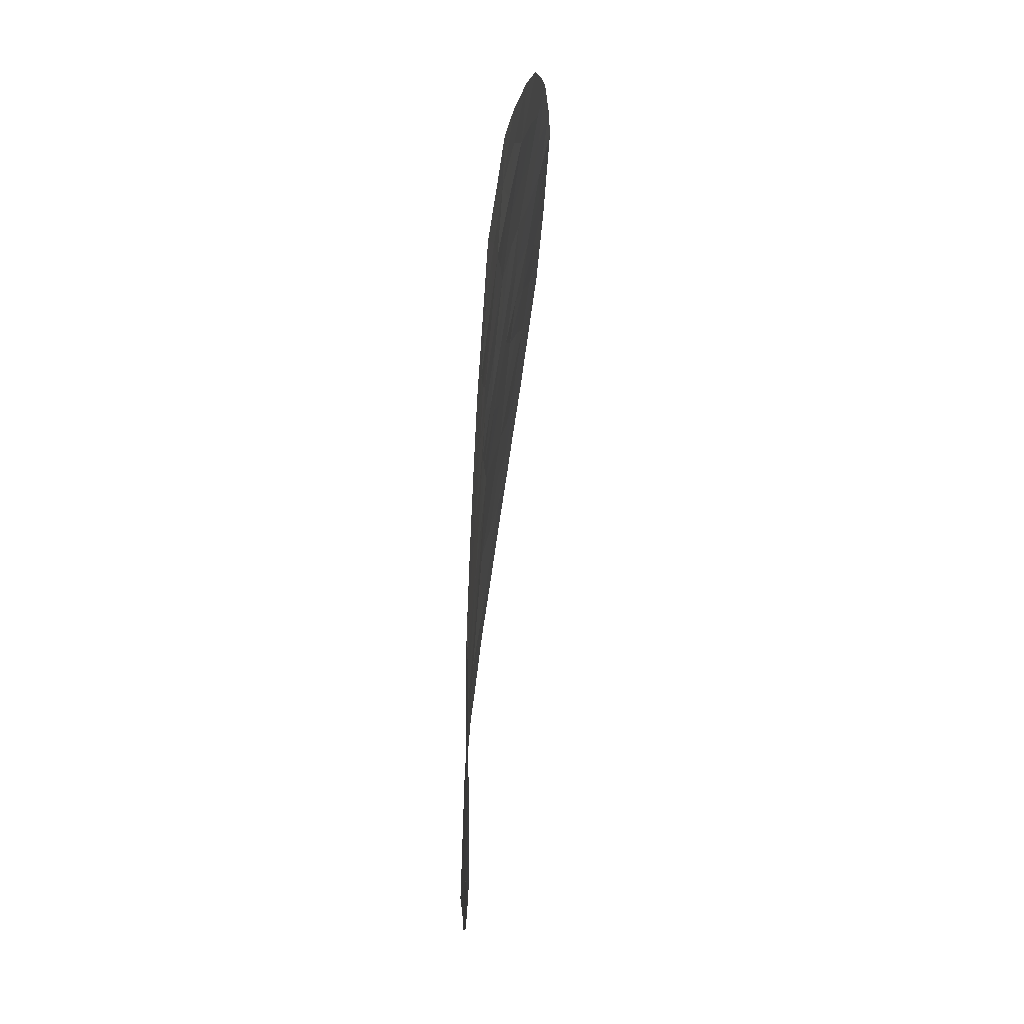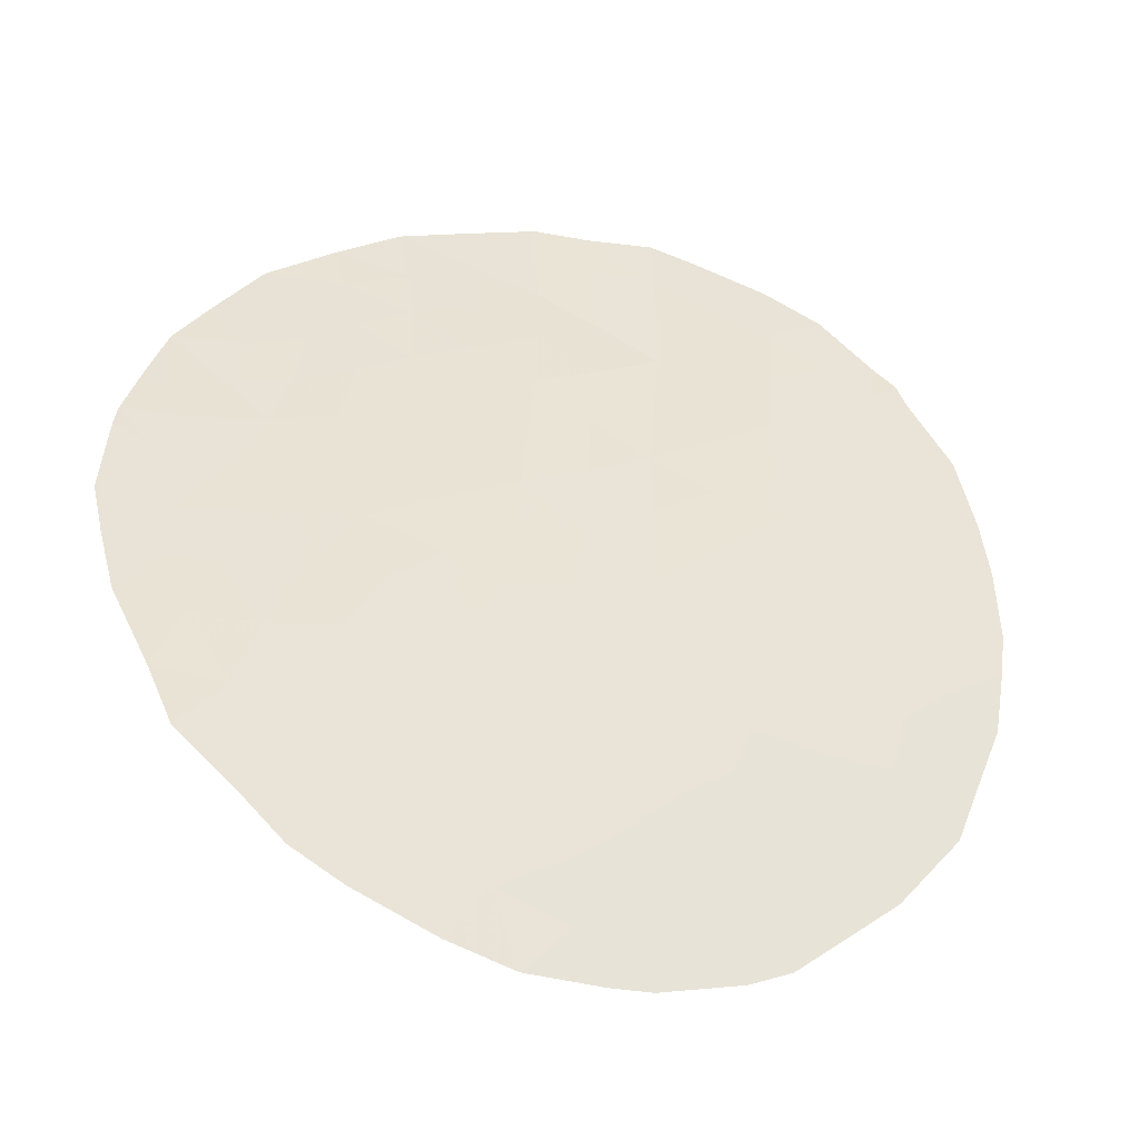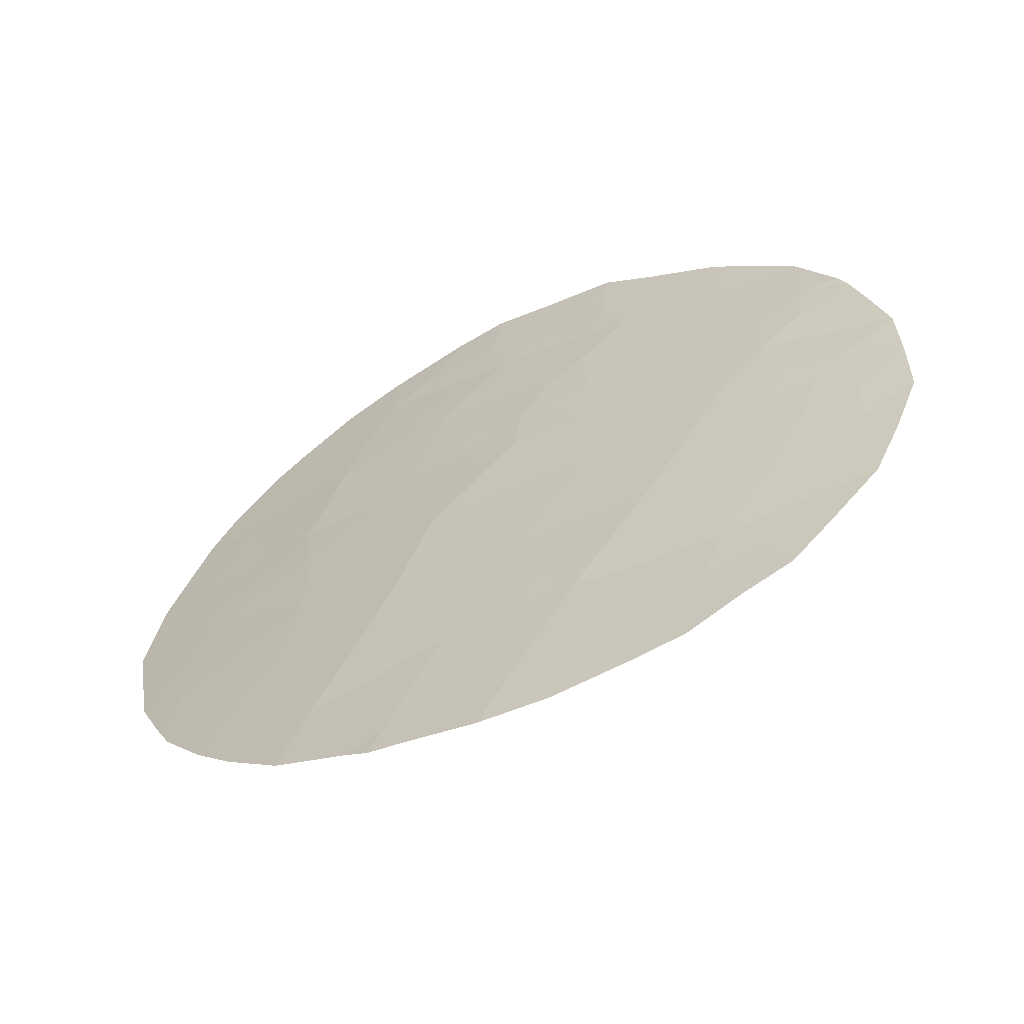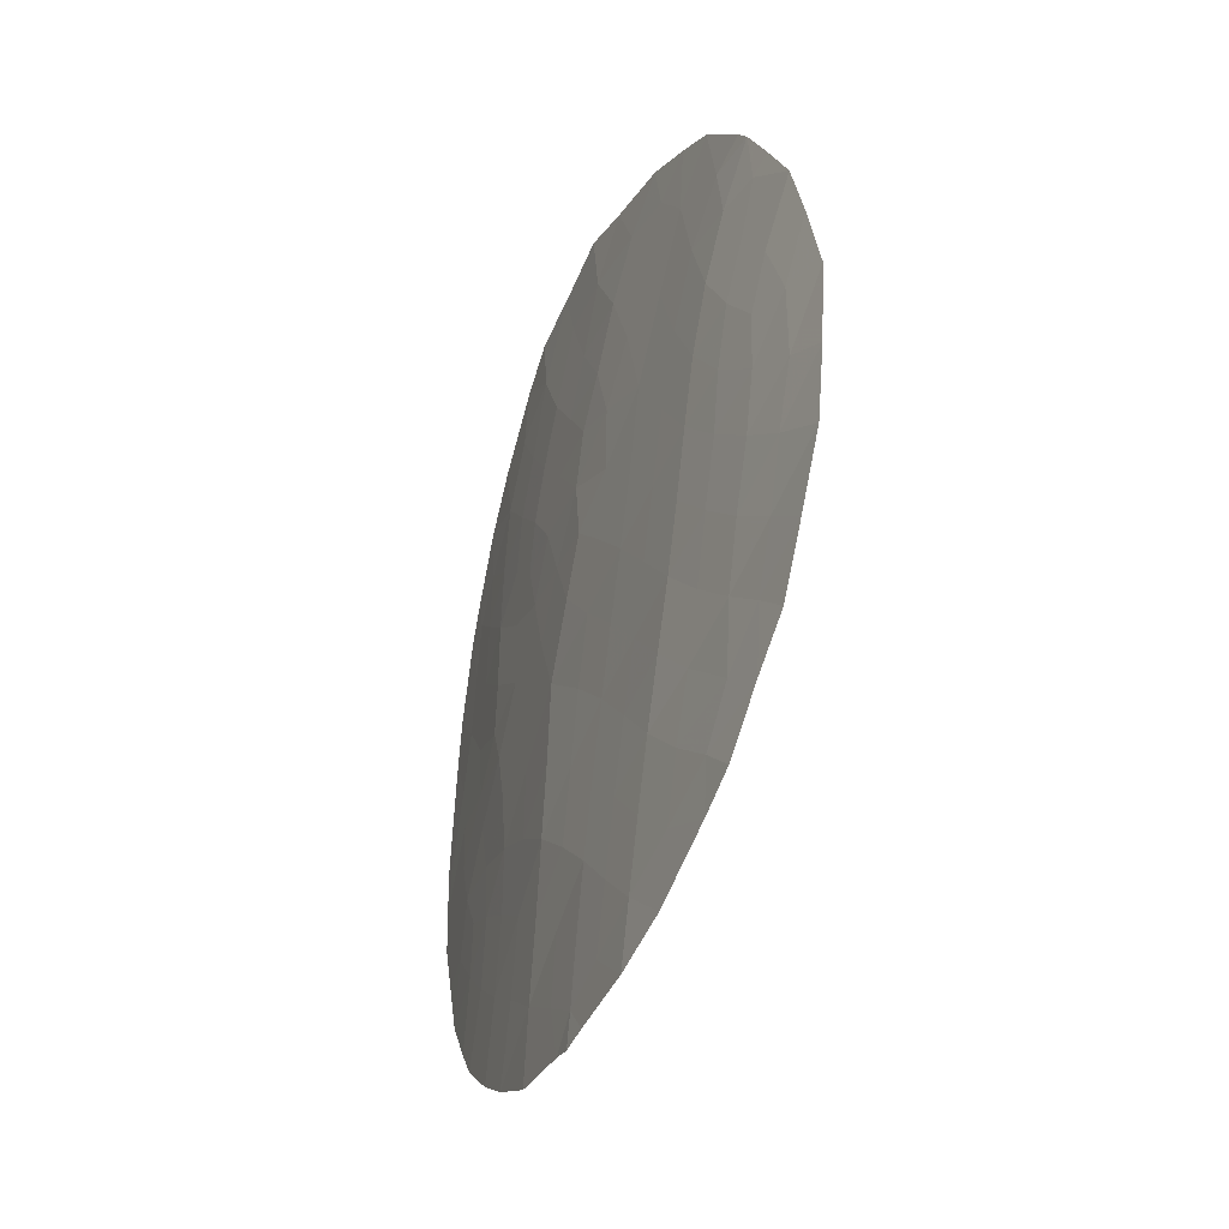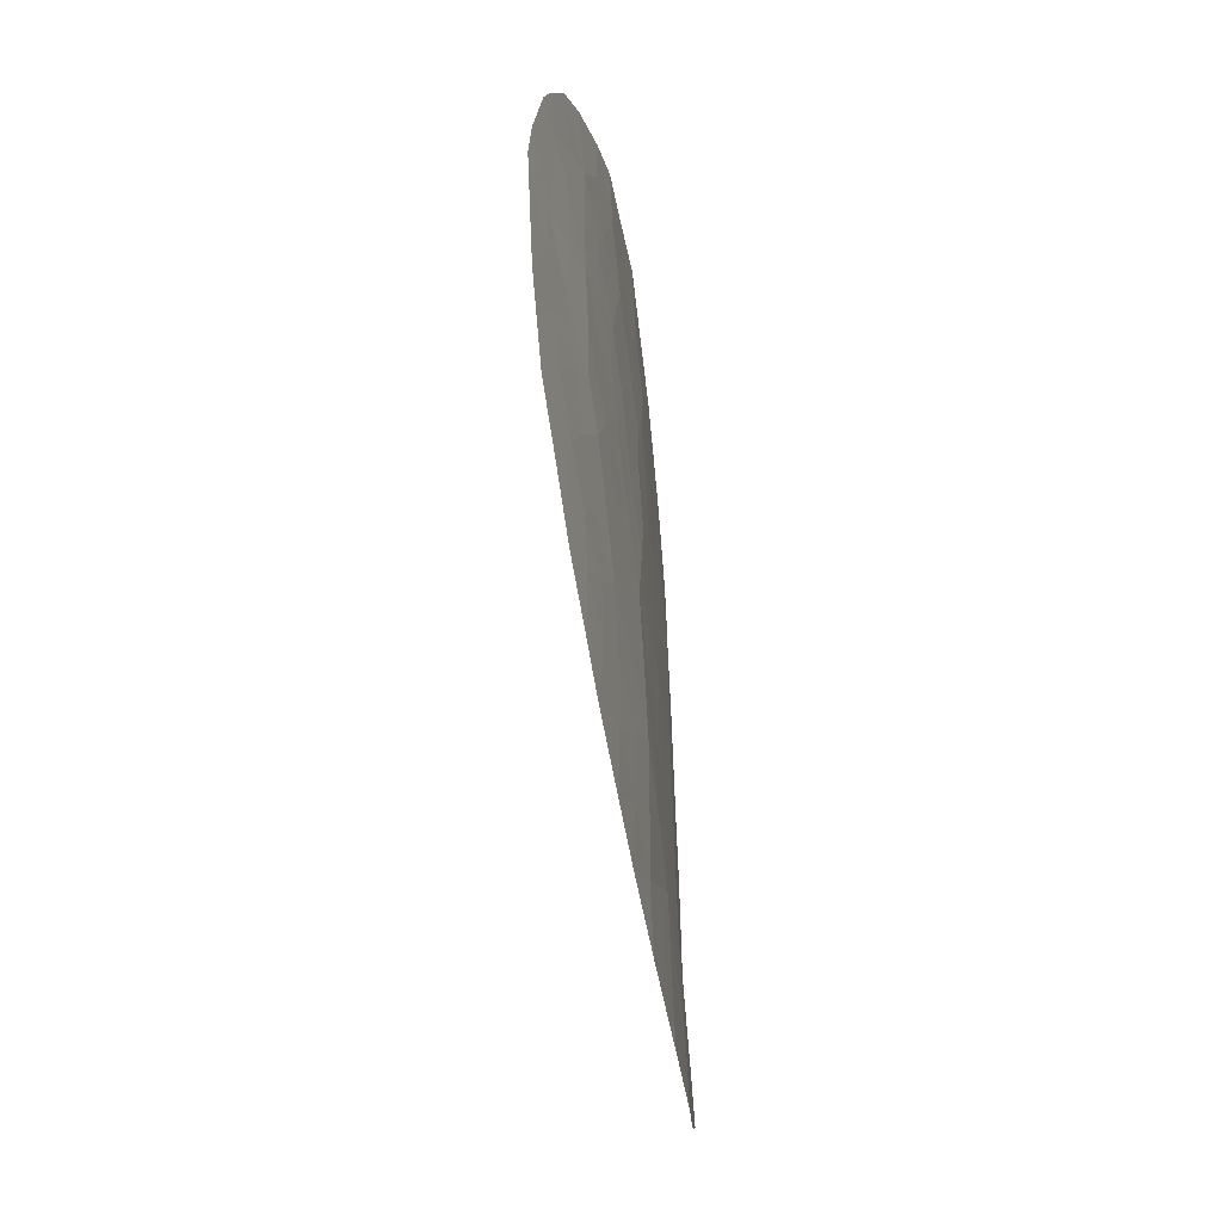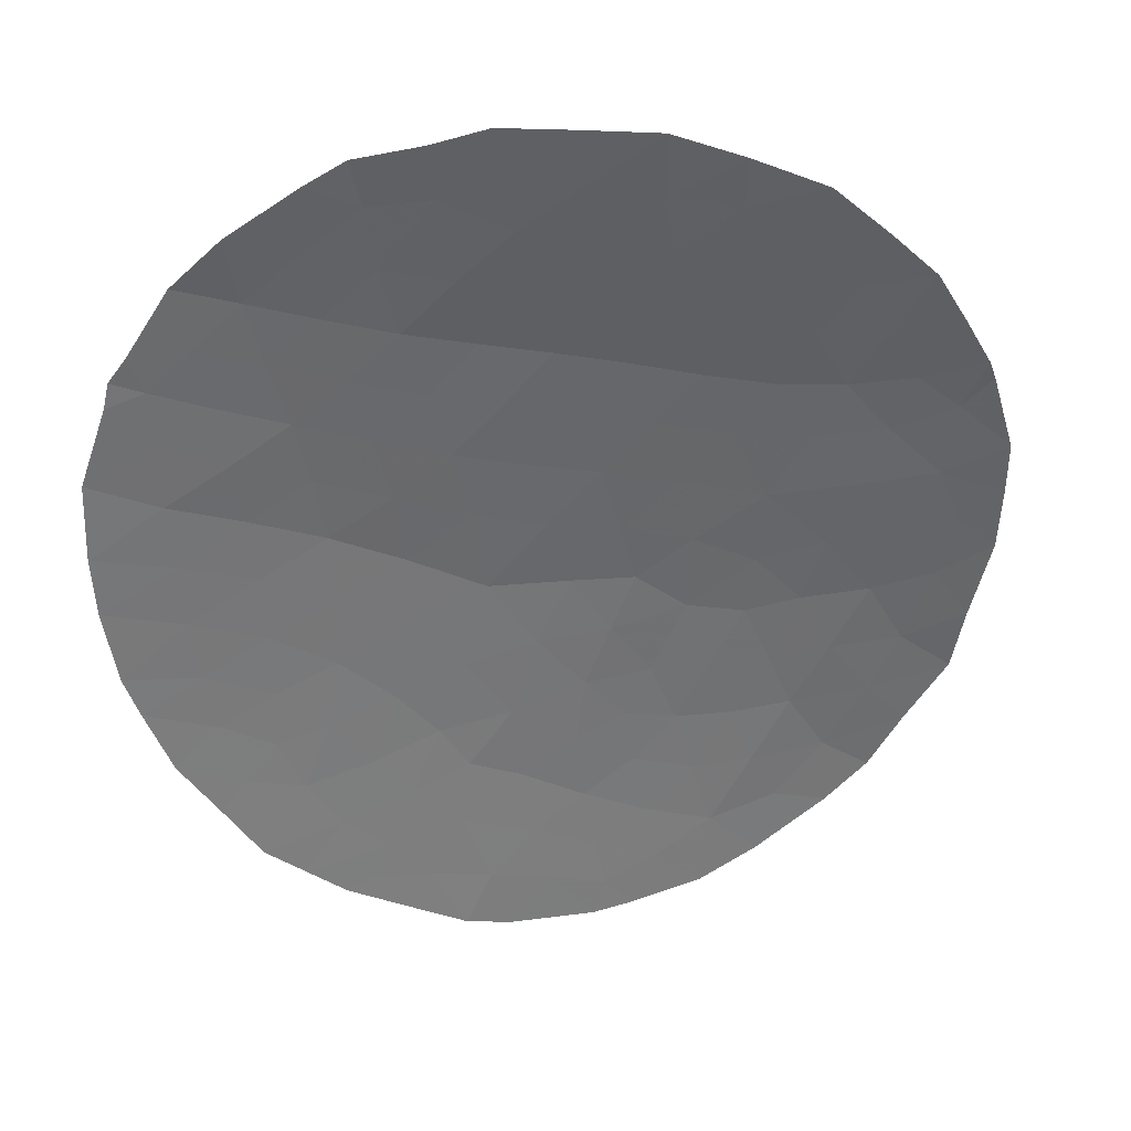
<metadata>
{"format":"obj","ext":"obj","renderer":"f3d","projection":"perspective","resolution":1024,"background":"white","views":[{"elev":58.0,"azim":68.4,"up":"+Y"},{"elev":26.2,"azim":-133.6,"up":"+Z"},{"elev":35.0,"azim":15.5,"up":"+Z"},{"elev":-37.2,"azim":41.0,"up":"+Y"},{"elev":-41.9,"azim":-108.4,"up":"+Y"},{"elev":-29.0,"azim":59.7,"up":"+Z"}]}
</metadata>
<code>
v -17.99 -15.34 53.7
v -16.55 -14.63 54.54
v -15.98 -15.39 54.88
v -19.14 -14.28 52.92
v -14.79 -16.38 55.56
v -14.77 -14.55 55.51
v -11.92 -13.08 56.79
v -17.85 -13.2 53.72
v -15.85 -13.05 54.89
v -11.22 -15.18 57.18
v -12.62 -21.26 56.75
v -15.59 -20.79 55.32
v -14.25 -21.99 56.02
v -19.43 -16.09 52.76
v -19.92 -17.82 52.52
v -12.95 -23.33 56.7
v -18.44 -20.99 53.61
v -12.16 -19.24 56.87
v -10.34 -18.52 57.6
v -11.23 -22.51 57.39
v -17.16 -19.82 54.35
v -10.79 -20.58 57.46
v -15.83 -23.07 55.24
v -13.89 -12.95 55.89
v -13.93 -19.78 56.06
v -16.43 -16.24 54.64
v -18.9 -19.43 53.25
v -13.49 -17.71 56.21
v -17.22 -22.07 54.4
v -11.77 -17.16 56.99
v -15.55 -18.34 55.23
v -14.46 -23.94 55.99
v -13.06 -15.29 56.34
v -19.63 -14.21 52.6
v -19.34 -13.7 52.78
v -18.76 -12.82 53.12
v -18.08 -12.21 53.55
v -8.732 -17.12 58.12
v -19.13 -21.34 53.17
v -20.18 -18.1 52.36
v -20.18 -16.09 52.27
v -10.4 -13.26 57.45
v -10.21 -13.49 57.52
v -16.44 -11.24 54.54
v -17.12 -11.57 54.13
v -19.95 -19.56 52.57
v -14.83 -24.36 55.82
v -15.88 -24.19 55.25
v -16.77 -23.71 54.71
v -20.05 -15.4 52.35
v -8.901 -19.51 58.16
v -9.662 -21.55 57.94
v -9.315 -15.02 57.88
v -12.24 -23.94 57.01
v -13.1 -24.27 56.67
v -10.74 -22.98 57.61
v -11.26 -23.34 57.41
v -18.18 -22.6 53.82
v -14.5 -24.45 56
v -14.62 -10.99 55.49
v -12.67 -11.57 56.41
v -10.18 -22.18 57.78
v -11.22 -12.37 57.07
v -14.11 -24.38 56.18
v -16.7 -15.41 54.47
v -15.62 -14.6 55.05
v -18.57 -22.12 53.57
v -17.25 -15.91 54.15
v -17.12 -17.05 54.26
v -17.96 -16.42 53.75
v -15.58 -16.31 55.12
v -15.12 -17.25 55.42
v -16.06 -17.25 54.88
v -16.26 -13.85 54.68
v -15.28 -13.84 55.22
v -20.18 -17.08 52.31
v -8.79 -18.36 58.15
v -9.429 -18.02 57.92
v -14.43 -12.01 55.6
v -15.31 -12.01 55.14
v -16.33 -12.13 54.61
v -14.88 -12.98 55.39
v -12.4 -20.24 56.81
v -11.48 -19.95 57.17
v -11.7 -20.95 57.1
v -17.97 -14.29 53.68
v -17.18 -13.95 54.15
v -17.31 -14.9 54.1
v -10.36 -15.12 57.5
v -10.78 -14.3 57.33
v -18.64 -14.75 53.26
v -18.67 -15.8 53.26
v -10.09 -14.38 57.59
v -9.771 -14.22 57.7
v -18.63 -13.79 53.23
v -13.35 -12.17 56.11
v -19.55 -20.44 52.87
v -18.02 -19.5 53.81
v -18.33 -18.64 53.59
v -17.38 -18.81 54.19
v -15.09 -23.54 55.65
v -14.66 -19.09 55.69
v -14.77 -20.23 55.69
v -15.54 -19.61 55.29
v -11.55 -16.15 57.06
v -12.38 -16.3 56.68
v -12.06 -15.22 56.8
v -14 -15.91 55.92
v -13.26 -16.59 56.28
v -14.18 -16.99 55.87
v -10.2 -17.57 57.63
v -11.06 -17.89 57.3
v -10.18 -16.69 57.62
v -19.27 -15.11 52.85
v -9.671 -19.02 57.86
v -10.81 -21.74 57.51
v -11.91 -21.95 57.08
v -12.9 -13.1 56.34
v -12.49 -14.15 56.56
v -13.43 -14.03 56.13
v -14.34 -13.86 55.71
v -14.45 -18.02 55.76
v -13.61 -22.67 56.35
v -13.45 -21.59 56.37
v -12.8 -22.31 56.72
v -16.41 -19.12 54.76
v -16.34 -20.26 54.86
v -10.59 -19.55 57.52
v -9.894 -20.08 57.79
v -9.288 -20.57 58.05
v -10.16 -21.1 57.73
v -15.02 -22.49 55.64
v -15.69 -21.94 55.29
v -14.9 -21.37 55.68
v -9.47 -16.87 57.87
v -9.031 -15.97 57.99
v -16.37 -21.4 54.88
v -11.59 -14.22 56.98
v -17.86 -21.55 53.99
v -13.27 -20.52 56.41
v -14.1 -20.88 56.04
v -13.05 -19.49 56.47
v -12.08 -22.95 57.05
v -18.46 -20.11 53.56
v -17.81 -20.46 53.99
v -19.26 -18.65 52.99
v -20.06 -18.84 52.47
v -19.07 -20.29 53.17
v -12.82 -18.48 56.54
v -13.72 -18.74 56.13
v -14.01 -14.86 55.89
v -17.09 -20.91 54.43
v -13.78 -11.27 55.89
v -17.42 -23.26 54.31
v -12.48 -12.38 56.52
v -10.73 -16 57.39
v -9.863 -15.9 57.71
v -11.95 -18.21 56.94
v -11.27 -18.91 57.24
v -10.95 -16.93 57.32
v -12.61 -17.42 56.61
v -14.38 -23.06 56
v -10.95 -13.46 57.23
v -18.8 -16.9 53.21
v -13.77 -23.66 56.32
v -15.59 -11.15 54.98
v -16.67 -18.08 54.57
v -11.87 -12 56.78
v -17.25 -12.42 54.07
v -16.82 -13.11 54.32
v -19.65 -16.98 52.66
v -19.39 -17.81 52.86
v -17.67 -17.93 53.98
v -14.95 -15.43 55.45
v -18 -17.26 53.74
v -18.58 -17.86 53.39
v -16.53 -22.55 54.81
f 3 26 65
f 4 34 35
f 8 36 37
f 68 69 70
f 71 72 73
f 66 74 75
f 51 115 77
f 9 80 82
f 83 84 85
f 86 87 88
f 89 90 93
f 93 43 94
f 8 95 36
f 86 91 95
f 81 45 44
f 98 99 100
f 23 101 48
f 23 48 49
f 102 103 104
f 68 88 65
f 105 106 107
f 108 109 110
f 4 114 34
f 111 78 19
f 116 117 85
f 118 119 120
f 82 121 75
f 122 72 110
f 123 124 125
f 126 104 127
f 128 115 129
f 129 130 131
f 132 133 134
f 135 157 136
f 16 54 55
f 20 56 57
f 163 90 138
f 17 139 67
f 140 124 141
f 142 83 140
f 32 59 47
f 16 143 54
f 144 98 145
f 27 144 148
f 149 142 150
f 152 127 137
f 61 96 153
f 117 143 125
f 152 139 145
f 156 89 157
f 157 135 113
f 158 112 159
f 160 105 156
f 159 128 84
f 163 42 43
f 161 109 106
f 20 116 62
f 161 158 149
f 56 20 62
f 134 103 141
f 122 150 102
f 162 123 165
f 101 132 162
f 119 138 107
f 32 165 64
f 151 121 120
f 80 81 166
f 32 64 59
f 69 73 167
f 155 61 168
f 167 126 100
f 14 41 50
f 81 169 45
f 170 74 87
f 170 169 81
f 2 3 65
f 3 2 66
f 17 67 39
f 1 68 70
f 68 26 69
f 70 69 175
f 26 71 73
f 71 5 72
f 73 72 31
f 6 66 75
f 66 2 74
f 75 74 9
f 171 15 76
f 40 76 15
f 14 171 41
f 76 41 171
f 78 38 77
f 38 78 135
f 79 24 82
f 9 81 80
f 82 80 79
f 11 83 85
f 83 18 84
f 85 84 22
f 5 71 174
f 1 86 88
f 86 8 87
f 88 87 2
f 53 89 93
f 89 10 90
f 43 90 163
f 114 4 91
f 92 91 1
f 43 93 90
f 94 53 93
f 35 95 4
f 95 35 36
f 8 86 95
f 86 1 91
f 95 91 4
f 24 79 96
f 79 60 153
f 148 46 27
f 21 98 100
f 98 27 99
f 100 99 173
f 47 101 32
f 101 47 48
f 31 102 104
f 102 25 103
f 104 103 12
f 26 68 65
f 68 1 88
f 65 88 2
f 10 105 107
f 105 30 106
f 107 106 33
f 5 108 110
f 108 33 109
f 110 109 28
f 135 111 113
f 111 19 112
f 50 114 14
f 114 50 34
f 111 135 78
f 115 78 77
f 22 116 85
f 116 20 117
f 85 117 11
f 24 118 120
f 118 7 119
f 120 119 33
f 9 82 75
f 82 24 121
f 75 121 6
f 28 122 110
f 122 31 72
f 110 72 5
f 16 123 125
f 123 13 124
f 125 124 11
f 21 126 127
f 126 31 104
f 127 104 12
f 22 128 129
f 128 19 115
f 129 115 51
f 22 129 131
f 129 51 130
f 131 130 52
f 13 132 134
f 132 23 133
f 134 133 12
f 136 38 135
f 133 137 12
f 7 163 138
f 138 90 10
f 139 58 67
f 25 140 141
f 140 11 124
f 141 124 13
f 25 142 140
f 142 18 83
f 140 83 11
f 57 143 20
f 143 57 54
f 17 144 145
f 144 27 98
f 145 98 21
f 146 27 46
f 46 147 146
f 147 15 172
f 147 40 15
f 144 17 148
f 39 148 17
f 148 97 46
f 97 148 39
f 28 149 150
f 149 18 142
f 150 142 25
f 6 151 174
f 151 33 108
f 174 108 5
f 29 152 137
f 152 21 127
f 137 127 12
f 153 96 79
f 11 117 125
f 117 20 143
f 125 143 16
f 177 23 49
f 154 29 177
f 29 154 58
f 21 152 145
f 152 29 139
f 145 139 17
f 7 118 155
f 118 24 96
f 155 118 96
f 113 156 157
f 156 10 89
f 157 89 53
f 157 53 136
f 18 158 159
f 158 30 112
f 159 112 19
f 113 160 156
f 160 30 105
f 156 105 10
f 18 159 84
f 159 19 128
f 84 128 22
f 30 161 106
f 161 28 109
f 106 109 33
f 28 161 149
f 161 30 158
f 149 158 18
f 116 22 131
f 62 131 52
f 116 131 62
f 30 160 112
f 160 113 111
f 13 134 141
f 134 12 103
f 141 103 25
f 31 122 102
f 122 28 150
f 102 150 25
f 32 162 165
f 162 13 123
f 165 123 16
f 32 101 162
f 101 23 132
f 162 132 13
f 63 163 7
f 163 63 42
f 33 119 107
f 119 7 138
f 107 138 10
f 55 165 16
f 165 55 64
f 33 151 120
f 151 6 121
f 120 121 24
f 44 166 81
f 166 60 80
f 69 26 73
f 167 73 31
f 7 168 63
f 168 7 155
f 167 31 126
f 100 126 21
f 37 169 8
f 169 37 45
f 8 170 87
f 170 9 74
f 87 74 2
f 9 170 81
f 170 8 169
f 172 146 147
f 71 26 3
f 92 70 164
f 171 164 172
f 176 172 164
f 146 176 99
f 60 79 80
f 174 151 108
f 14 92 164
f 92 1 70
f 172 15 171
f 173 176 175
f 173 69 167
f 173 167 100
f 27 146 99
f 146 172 176
f 3 66 174
f 114 91 92
f 111 112 160
f 174 66 6
f 175 69 173
f 14 114 92
f 139 29 58
f 155 96 61
f 164 171 14
f 99 176 173
f 3 174 71
f 175 164 70
f 175 176 164
f 19 78 115
f 154 177 49
f 133 177 137
f 23 177 133
f 177 29 137

</code>
